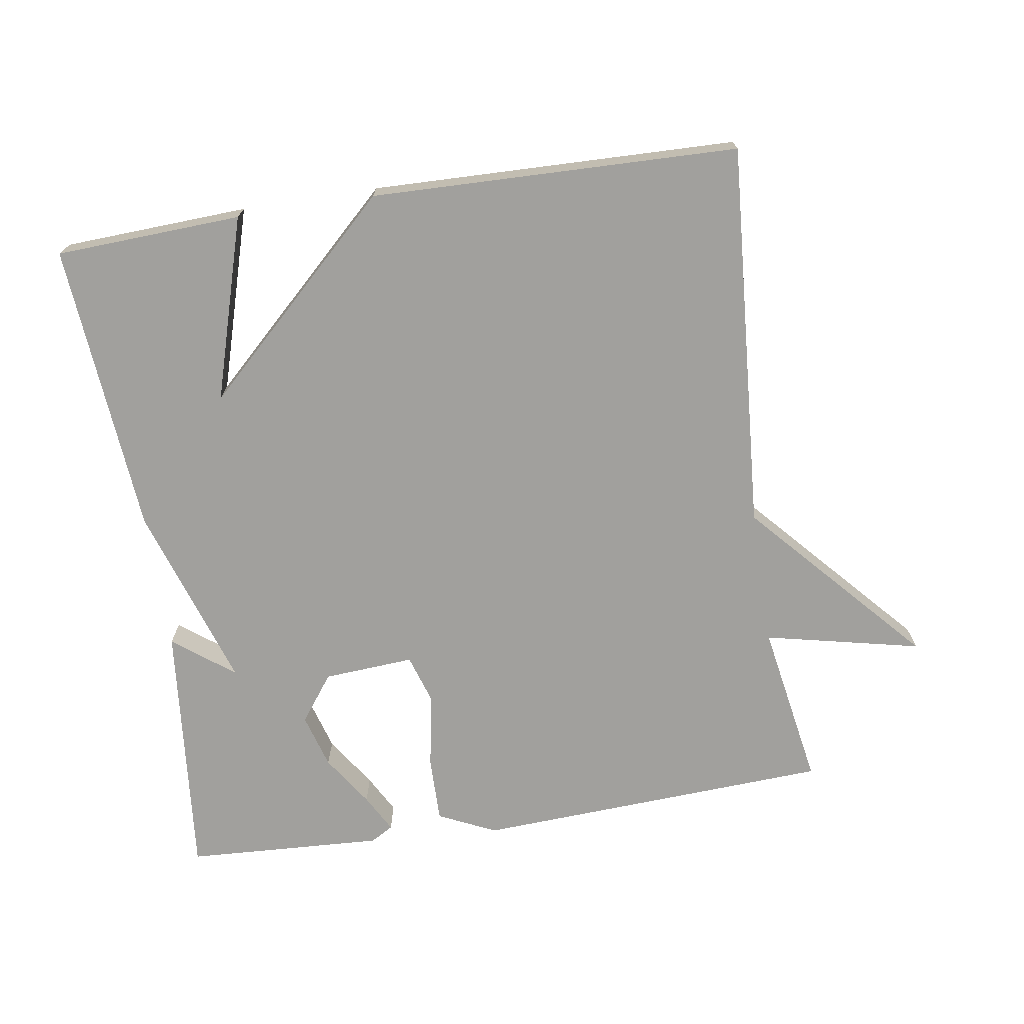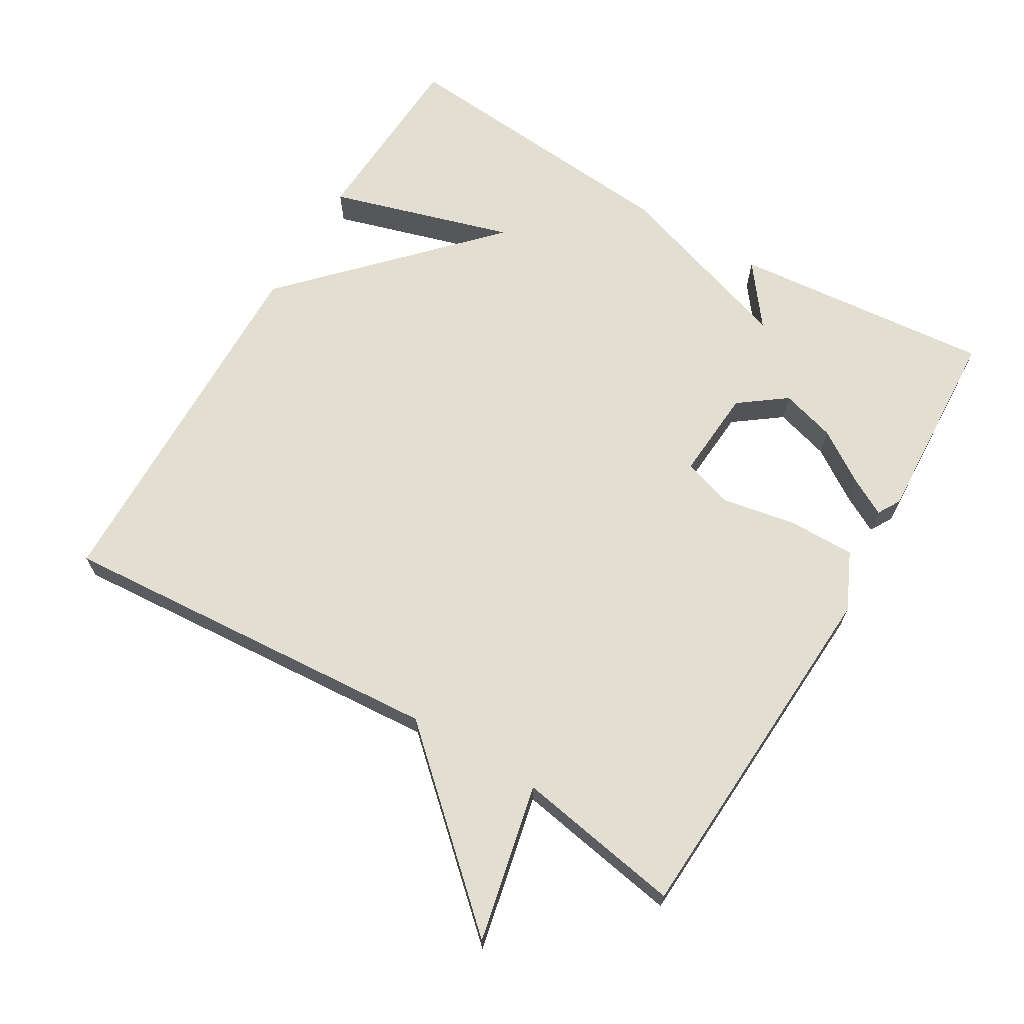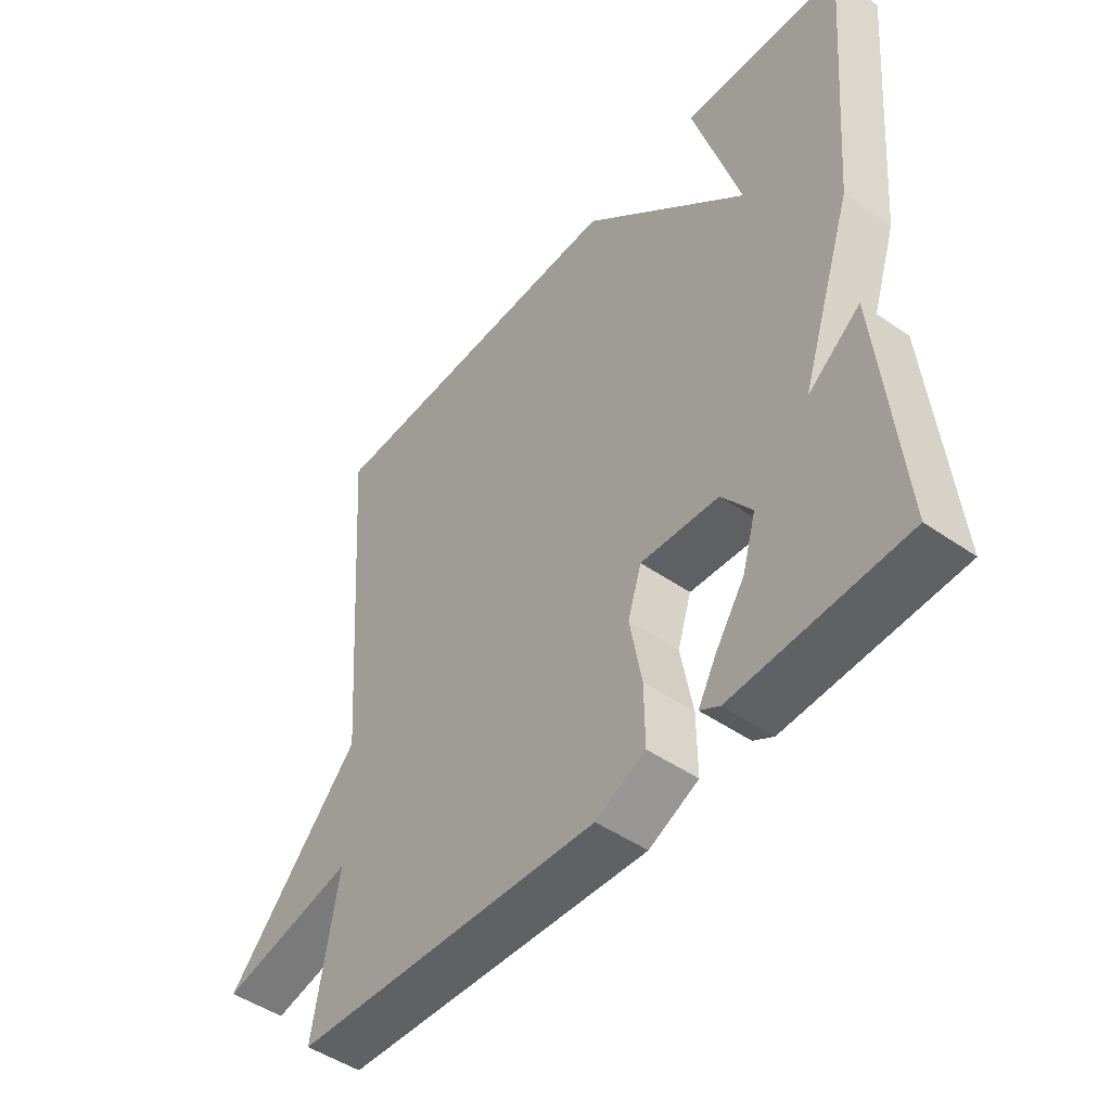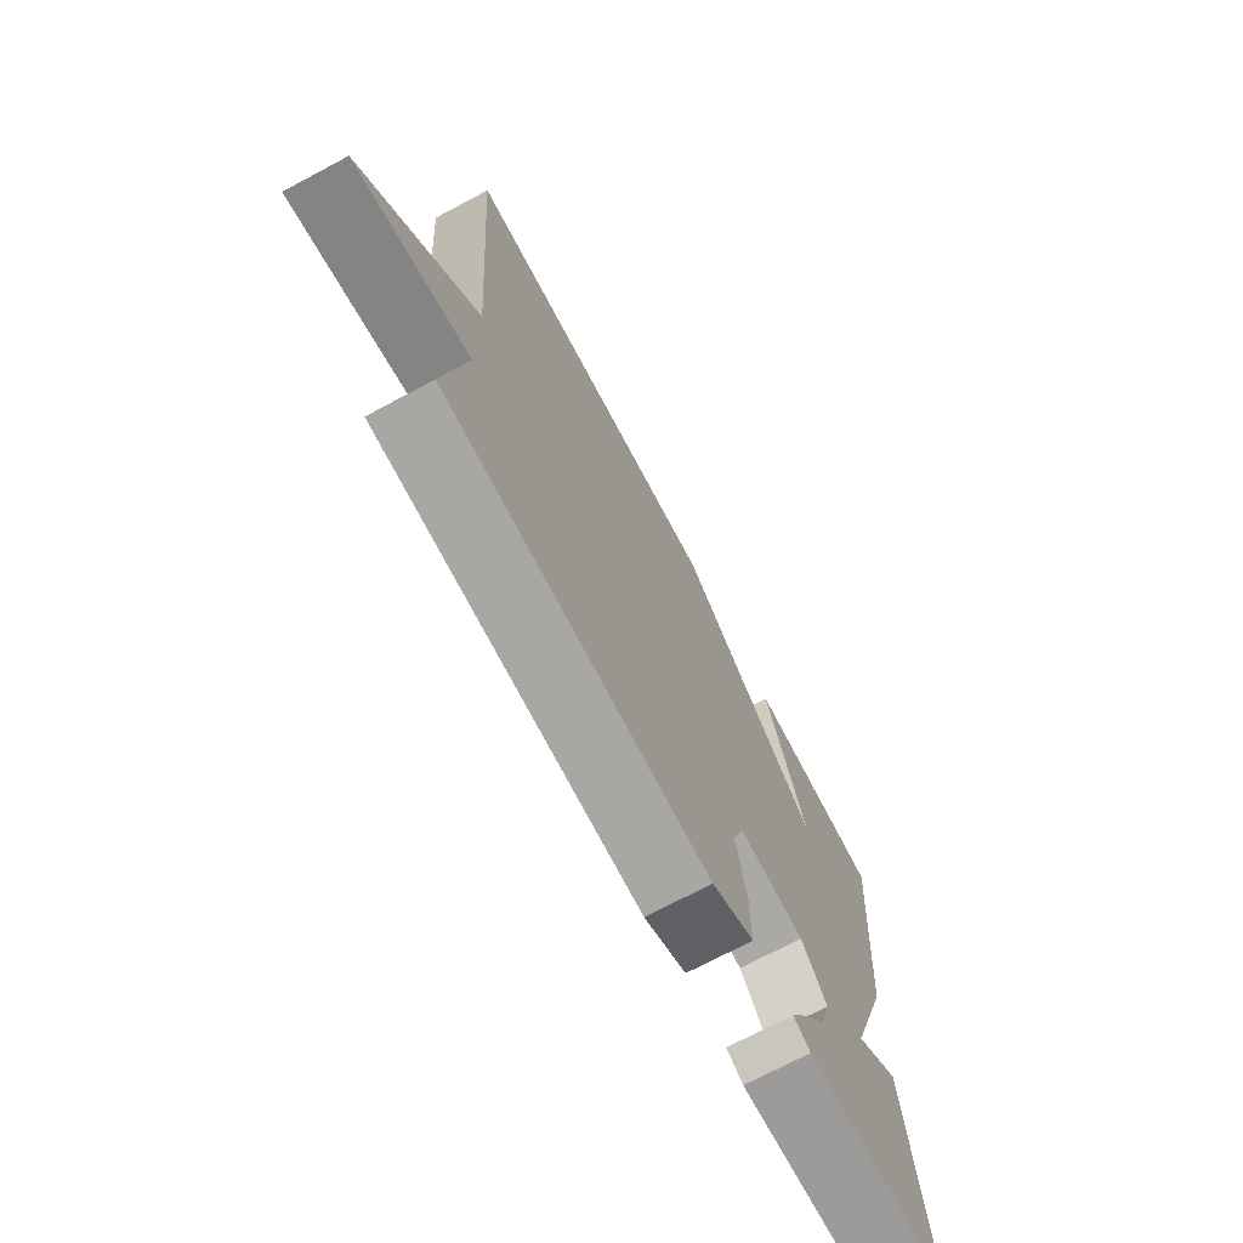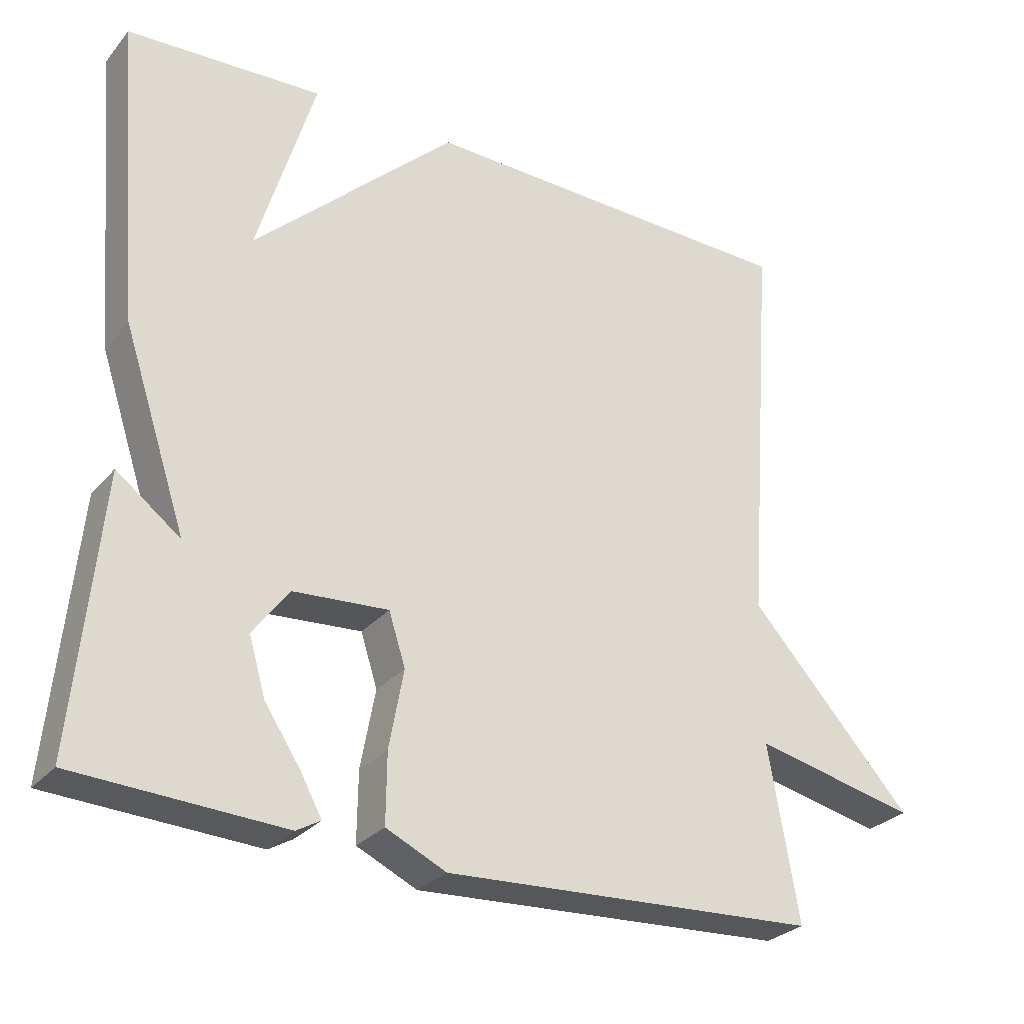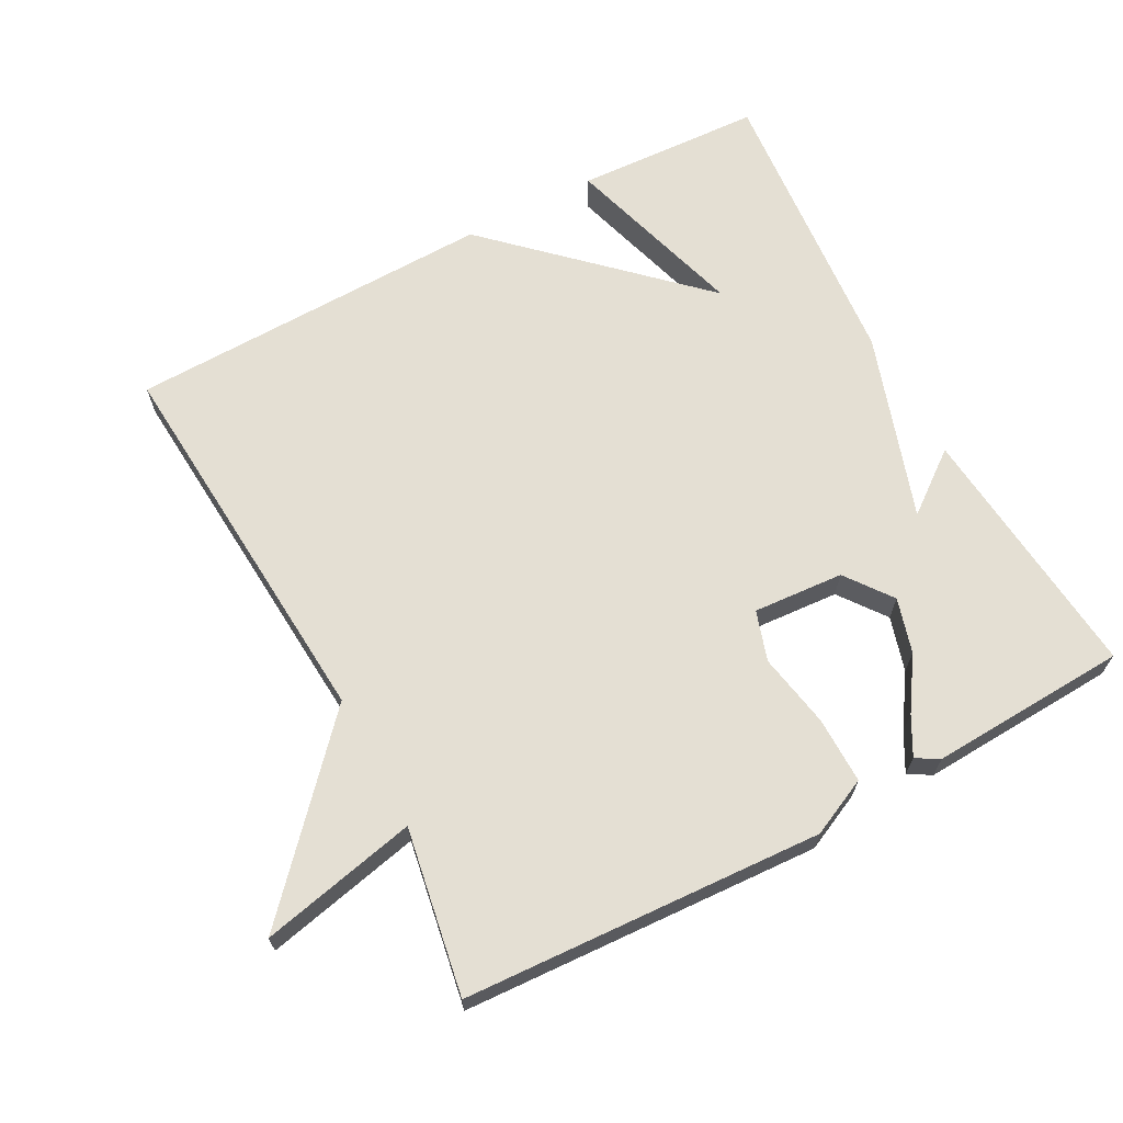
<metadata>
{"format":"obj","ext":"obj","renderer":"f3d","projection":"perspective","resolution":1024,"background":"white","views":[{"elev":-71.6,"azim":8.8,"up":"+Y"},{"elev":67.5,"azim":120.8,"up":"+Y"},{"elev":-47.8,"azim":-128.0,"up":"+Z"},{"elev":-72.2,"azim":117.9,"up":"+Z"},{"elev":-28.4,"azim":-31.7,"up":"+Z"},{"elev":66.5,"azim":151.9,"up":"+Y"}]}
</metadata>
<code>
v 0.5 0.07 -0.5
v -0.017 0.07 -0.527
v -0.1 0.07 -0.488
v -0.099 0.07 -0.392
v -0.079 0.07 -0.284
v -0.102 0.07 -0.212
v -0.233 0.07 -0.221
v -0.283 0.07 -0.288
v -0.26 0.07 -0.367
v -0.211 0.07 -0.441
v -0.181 0.07 -0.496
v -0.214 0.07 -0.515
v -0.5 0.07 -0.5
v -0.464 0.07 -0.125
v -0.376 0.07 -0.192
v -0.464 0.07 0.075
v -0.5 0.07 0.5
v -0.231 0.07 0.513
v -0.31 0.07 0.249
v -0.031 0.07 0.513
v 0.5 0.07 0.5
v 0.459 0.07 -0.061
v 0.685 0.07 -0.311
v 0.459 0.07 -0.261
v 0.5 0 -0.5
v -0.017 0 -0.527
v -0.1 0 -0.488
v -0.099 0 -0.392
v -0.079 0 -0.284
v -0.102 0 -0.212
v -0.233 0 -0.221
v -0.283 0 -0.288
v -0.26 0 -0.367
v -0.211 0 -0.441
v -0.181 0 -0.496
v -0.214 0 -0.515
v -0.5 0 -0.5
v -0.464 0 -0.125
v -0.376 0 -0.192
v -0.464 0 0.075
v -0.5 0 0.5
v -0.231 0 0.513
v -0.31 0 0.249
v -0.031 0 0.513
v 0.5 0 0.5
v 0.459 0 -0.061
v 0.685 0 -0.311
v 0.459 0 -0.261
f 22 23 24
f 19 20 21 22
f 19 22 24
f 16 17 18 19
f 15 16 19
f 13 14 15
f 12 13 15
f 11 12 15
f 10 11 15
f 9 10 15
f 8 9 15
f 7 8 15 19
f 6 7 19
f 3 4 5
f 2 3 5
f 1 2 5
f 24 1 5
f 24 5 6
f 6 19 24
f 48 47 46
f 46 45 44 43
f 48 46 43
f 43 42 41 40
f 43 40 39
f 39 38 37
f 39 37 36
f 39 36 35
f 39 35 34
f 39 34 33
f 39 33 32
f 43 39 32 31
f 43 31 30
f 29 28 27
f 29 27 26
f 29 26 25
f 29 25 48
f 30 29 48
f 48 43 30
f 1 25 26 2
f 2 26 27 3
f 3 27 28 4
f 4 28 29 5
f 5 29 30 6
f 6 30 31 7
f 7 31 32 8
f 8 32 33 9
f 9 33 34 10
f 10 34 35 11
f 11 35 36 12
f 12 36 37 13
f 13 37 38 14
f 14 38 39 15
f 15 39 40 16
f 16 40 41 17
f 17 41 42 18
f 18 42 43 19
f 19 43 44 20
f 20 44 45 21
f 21 45 46 22
f 22 46 47 23
f 23 47 48 24
f 24 48 25 1

</code>
